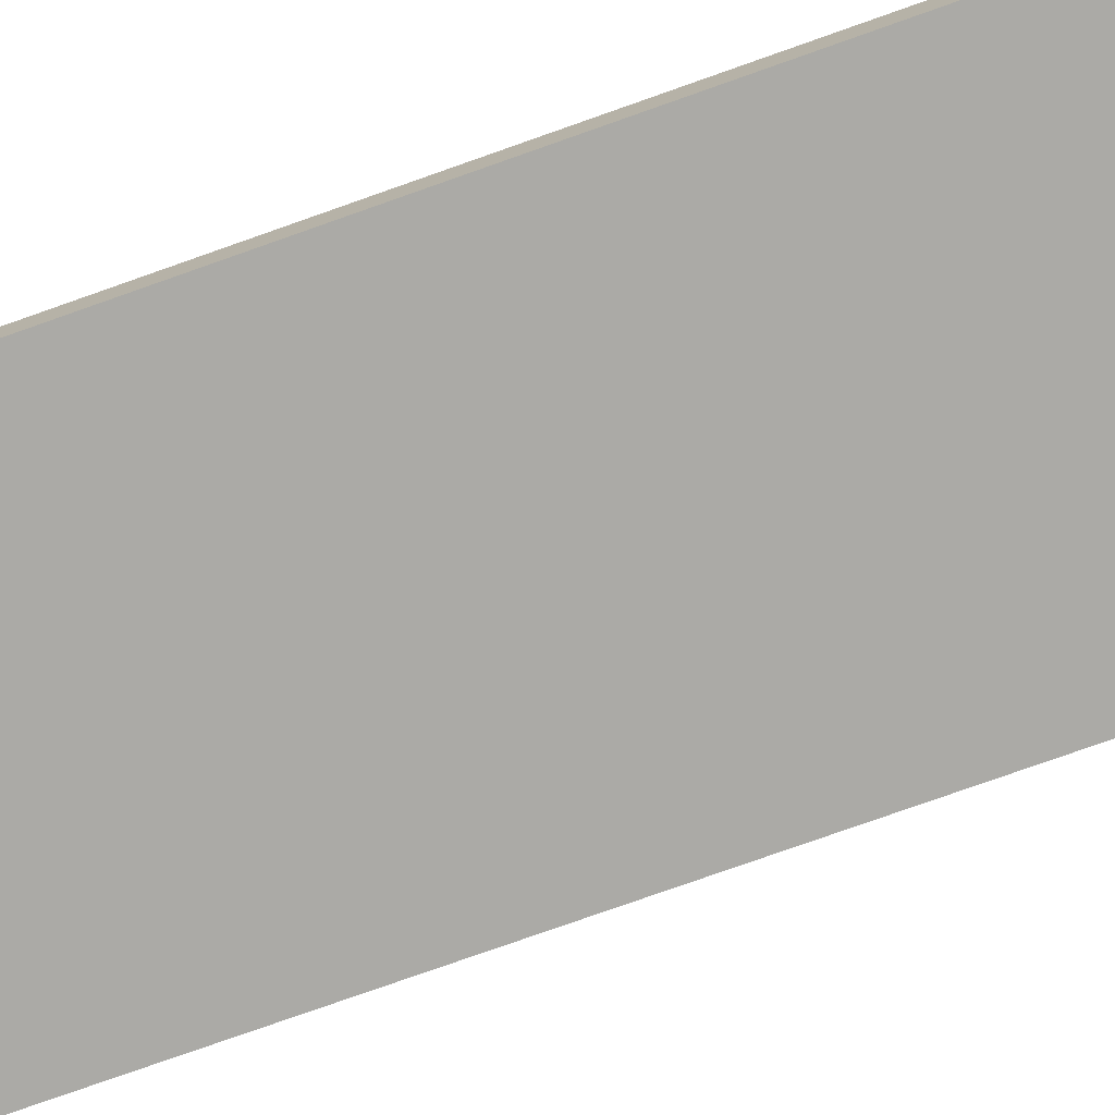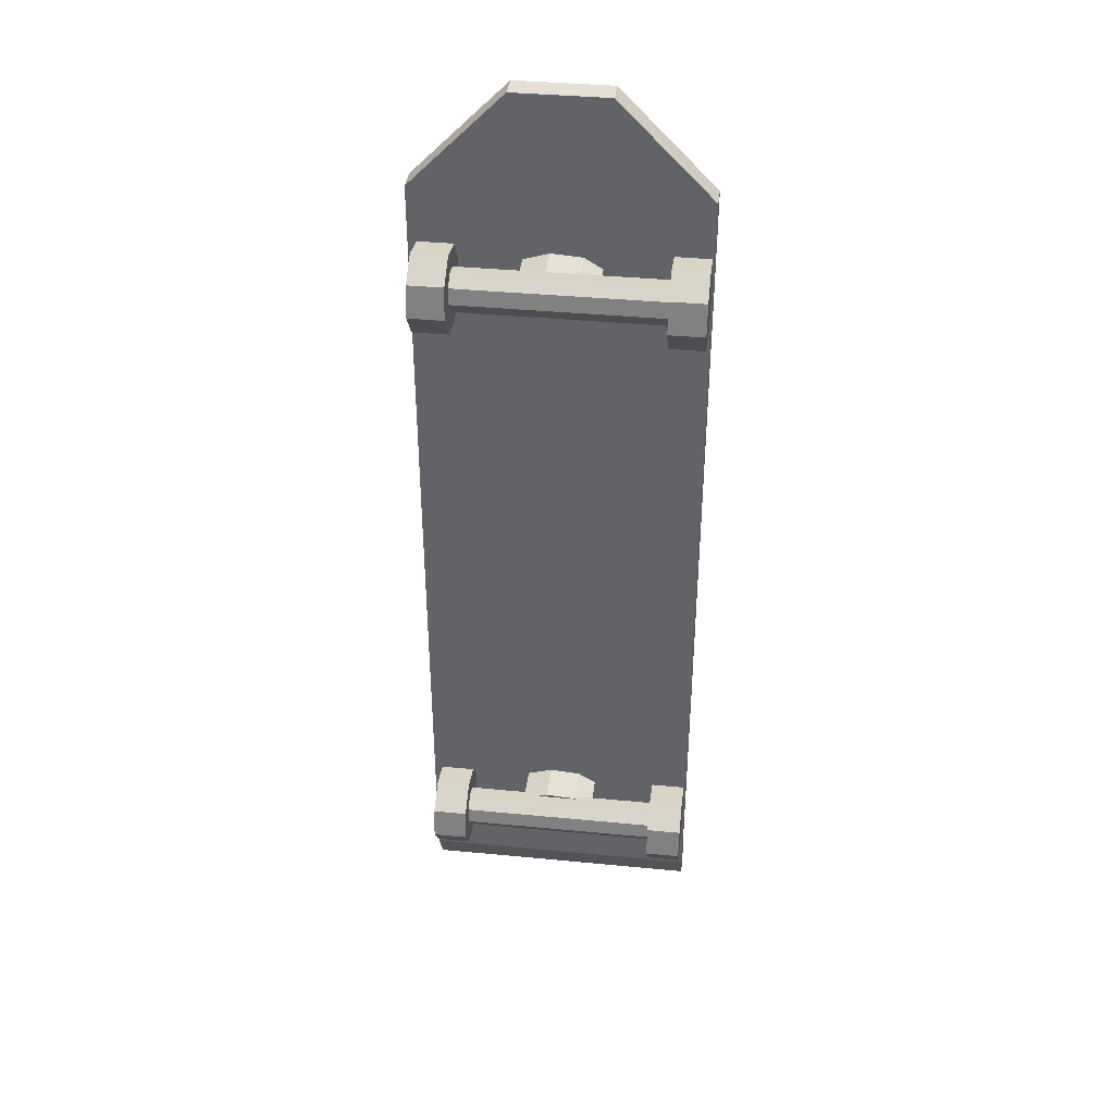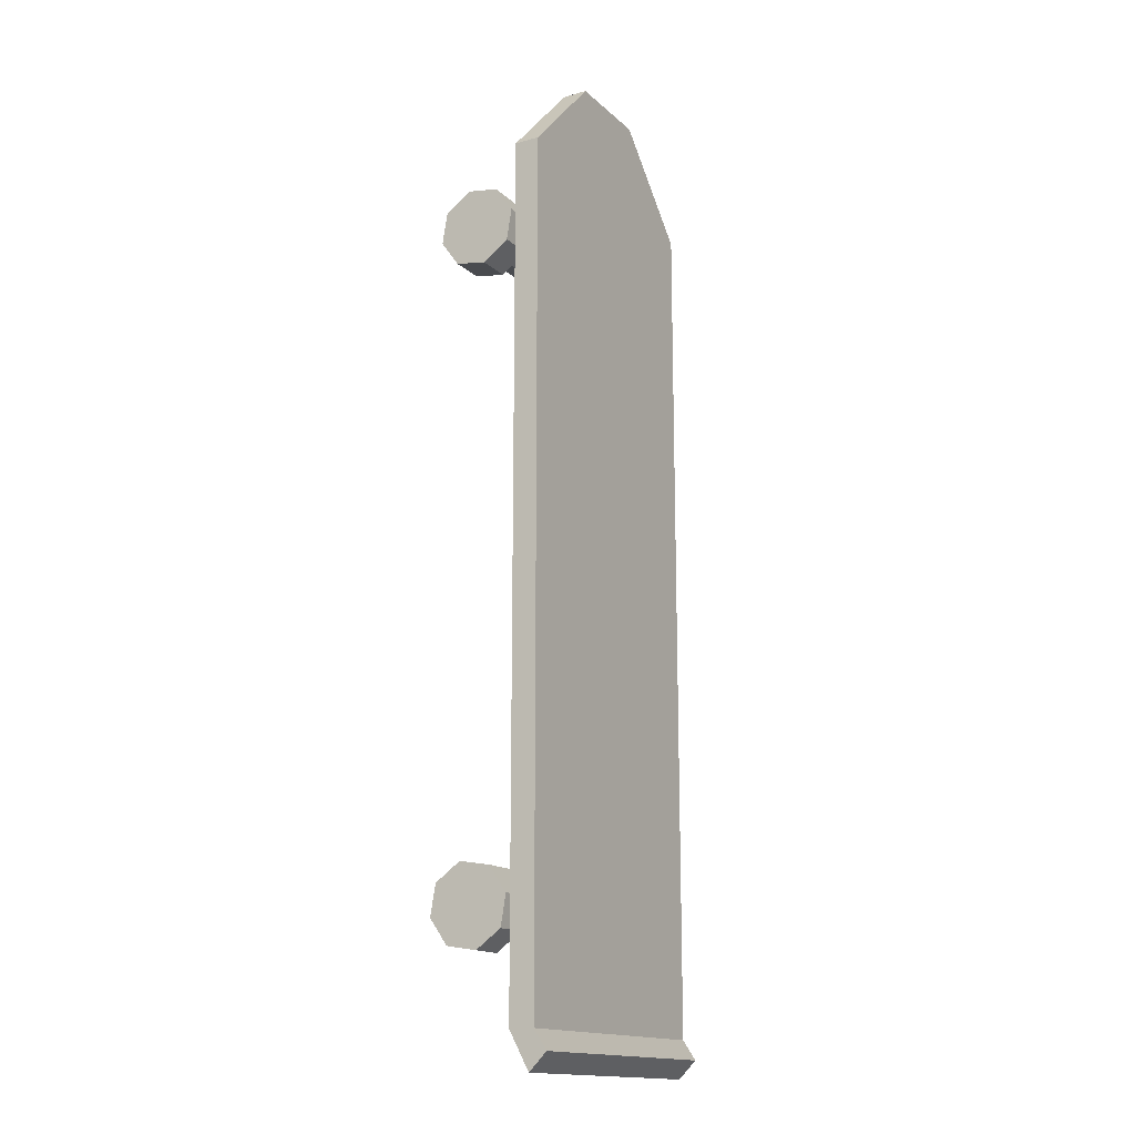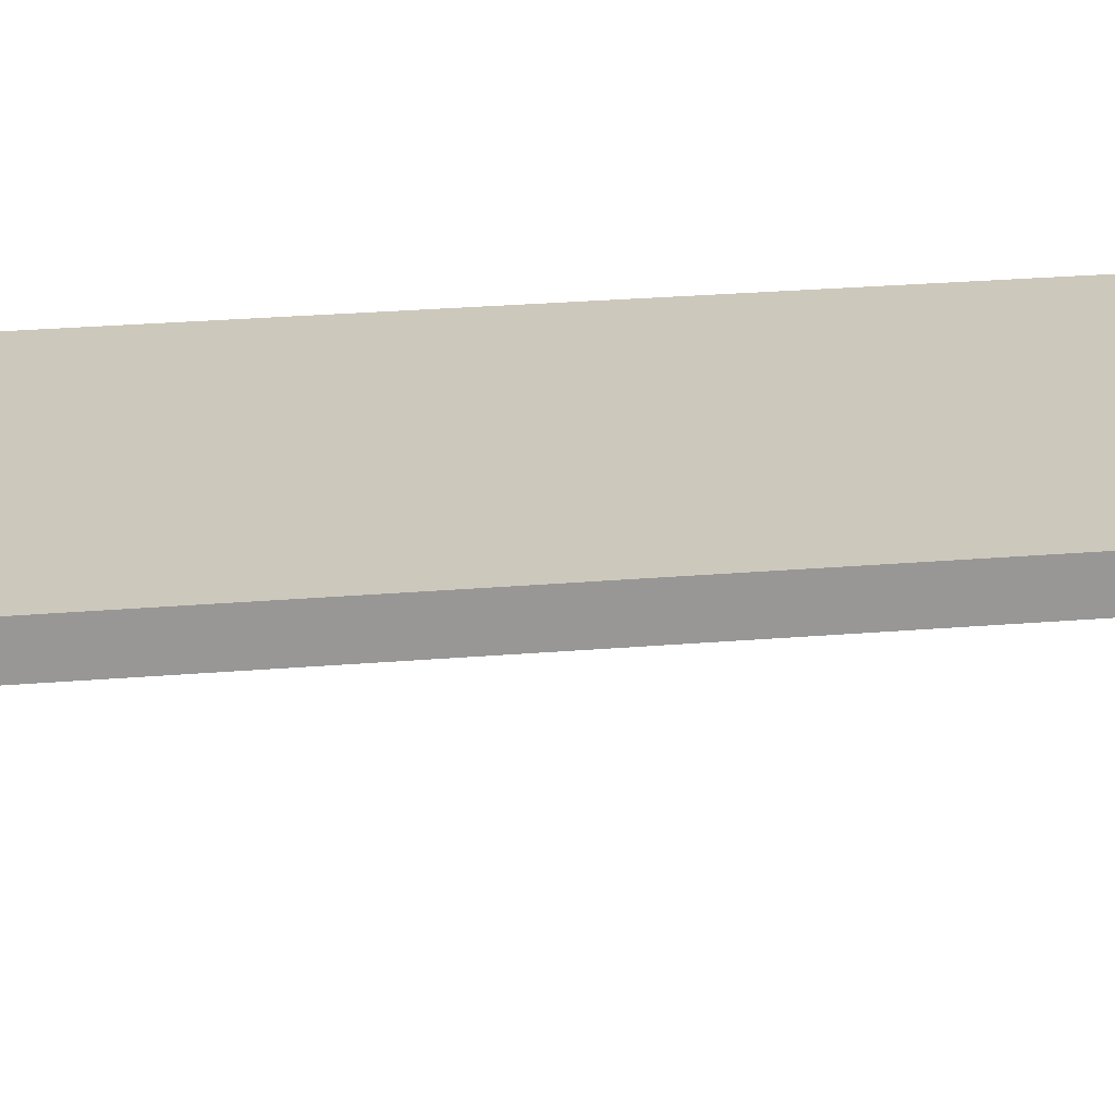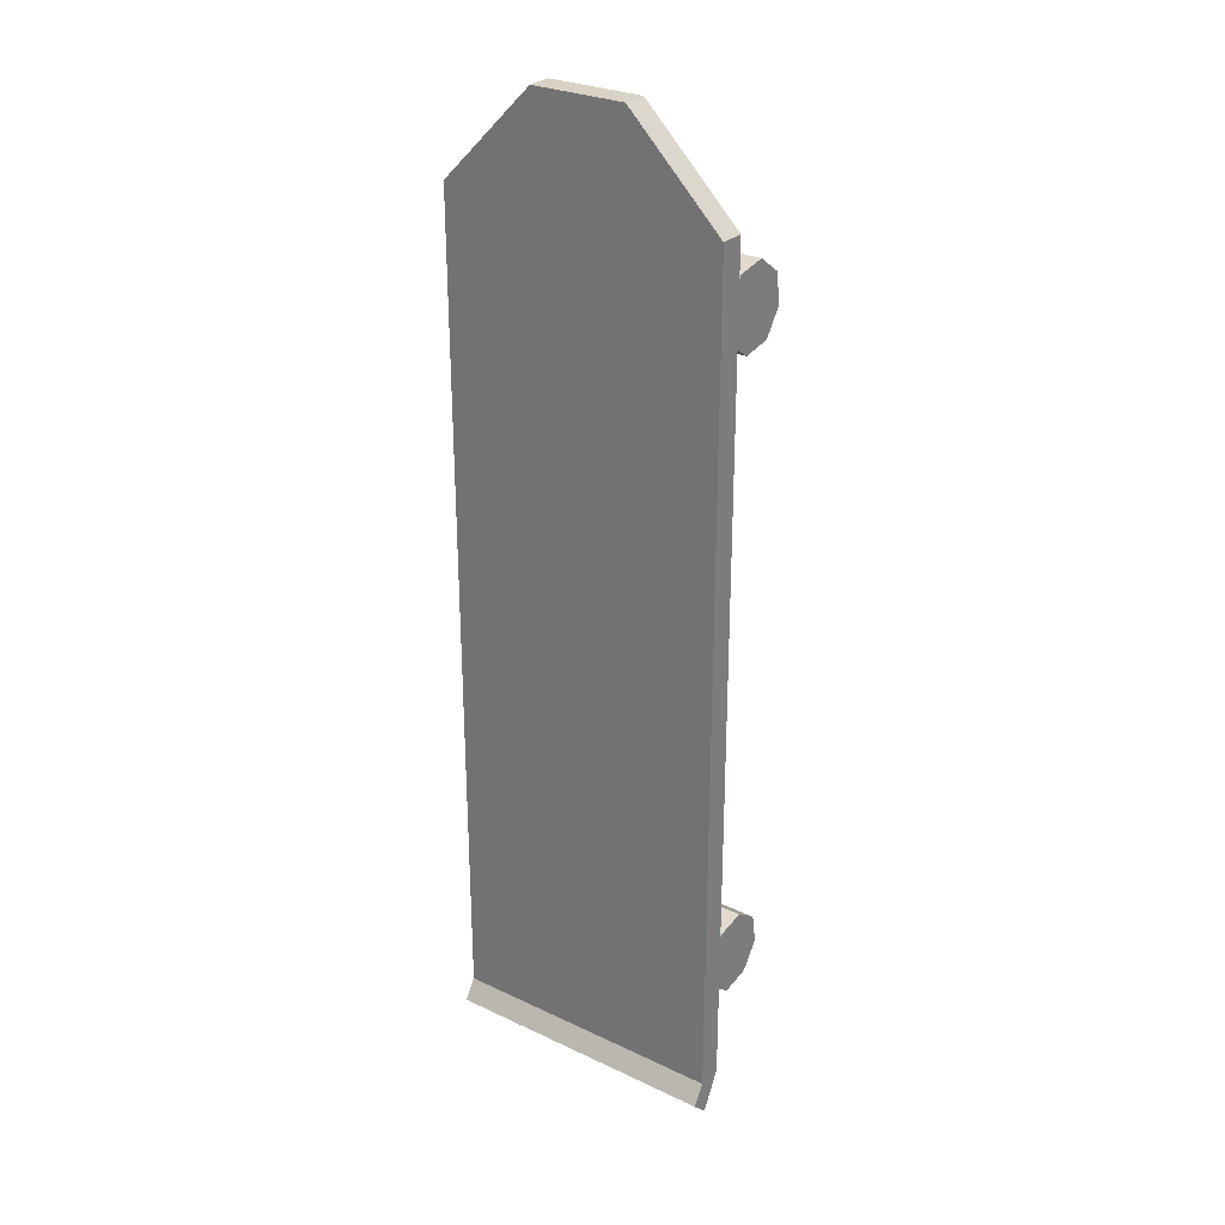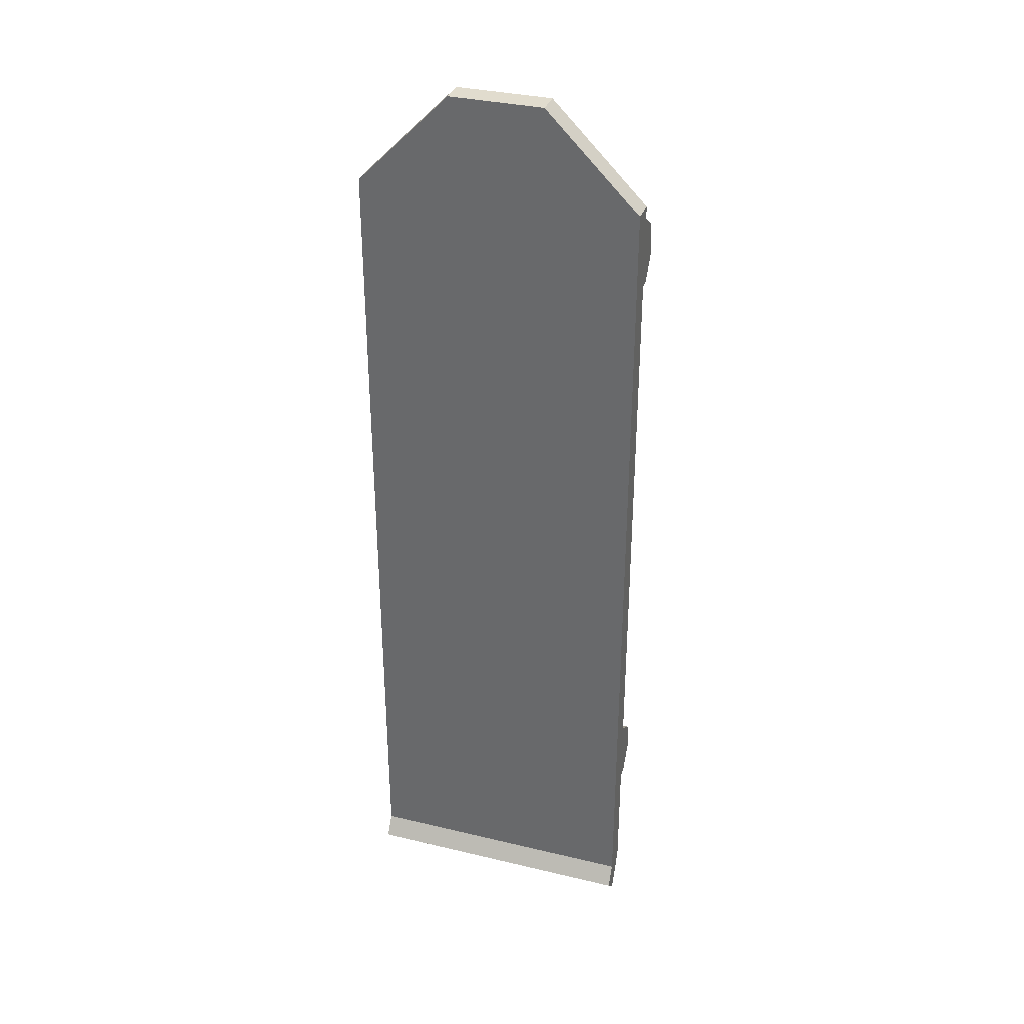
<metadata>
{"format":"obj","ext":"obj","renderer":"f3d","projection":"perspective","resolution":1024,"background":"white","views":[{"elev":-75.8,"azim":109.6,"up":"+Y"},{"elev":38.1,"azim":7.0,"up":"+Z"},{"elev":-15.7,"azim":120.1,"up":"+Z"},{"elev":22.1,"azim":81.2,"up":"+Y"},{"elev":28.2,"azim":-144.5,"up":"+Z"},{"elev":34.1,"azim":-162.1,"up":"+Z"}]}
</metadata>
<code>
o Cube.002_Cube.003
v -1 -0.08866 3.338
v -1 0.08866 3.338
v -1 -0.08866 -2.639
v -1 0.08866 -2.639
v 1 -0.08866 3.338
v 1 0.08866 3.338
v 1 -0.08866 -2.639
v 1 0.08866 -2.639
v 0.3333 -0.08866 -2.639
v -0.3333 -0.08866 -2.639
v -0.3333 0.08866 -2.639
v 0.3333 0.08866 -2.639
v -0.3333 -0.08866 4.014
v 0.3333 -0.08866 4.014
v 0.3333 0.08866 4.014
v -0.3333 0.08866 4.014
v -1 0.1799 -2.777
v -1 0.05454 -2.902
v -0.3333 0.05454 -2.902
v 0.3333 0.1799 -2.777
v 1 0.1799 -2.777
v 1 0.05454 -2.902
v 0.3333 0.05454 -2.902
v -0.3333 0.1799 -2.777
v 0.7467 -0.3417 -2.156
v 0.9912 -0.3417 -2.156
v 0.7467 -0.5606 -2.119
v 0.9912 -0.5606 -2.119
v 0.7467 -0.6896 -1.938
v 0.9912 -0.6896 -1.938
v 0.7467 -0.653 -1.72
v 0.9912 -0.653 -1.72
v 0.7467 -0.4724 -1.591
v 0.9912 -0.4724 -1.591
v 0.7467 -0.2535 -1.627
v 0.9912 -0.2535 -1.627
v 0.7467 -0.1246 -1.808
v 0.9912 -0.1246 -1.808
v 0.7467 -0.1611 -2.027
v 0.9912 -0.1611 -2.027
v 0.7467 -0.3744 -2.014
v 0.7467 -0.4838 -1.996
v 0.7467 -0.5483 -1.906
v 0.7467 -0.53 -1.796
v 0.7467 -0.4397 -1.732
v 0.7467 -0.3303 -1.75
v 0.7467 -0.2658 -1.84
v 0.7467 -0.2841 -1.95
v -0.6622 -0.3417 -2.156
v -0.9068 -0.3417 -2.156
v -0.6622 -0.5606 -2.119
v -0.9068 -0.5606 -2.119
v -0.6622 -0.6896 -1.938
v -0.9068 -0.6896 -1.938
v -0.6622 -0.653 -1.72
v -0.9068 -0.653 -1.72
v -0.6622 -0.4724 -1.591
v -0.9068 -0.4724 -1.591
v -0.6622 -0.2535 -1.627
v -0.9068 -0.2535 -1.627
v -0.6622 -0.1246 -1.808
v -0.9068 -0.1246 -1.808
v -0.6622 -0.1611 -2.027
v -0.9068 -0.1611 -2.027
v -0.6622 -0.3744 -2.014
v -0.6622 -0.4838 -1.996
v -0.6622 -0.5483 -1.906
v -0.6622 -0.53 -1.796
v -0.6622 -0.4397 -1.732
v -0.6622 -0.3303 -1.75
v -0.6622 -0.2658 -1.84
v -0.6622 -0.2841 -1.95
v -0.2533 -0.3744 -2.014
v -0.2533 -0.4838 -1.996
v -0.2533 -0.5483 -1.906
v -0.2533 -0.53 -1.796
v -0.2533 -0.4397 -1.732
v -0.2533 -0.3303 -1.75
v -0.2533 -0.2658 -1.84
v -0.2533 -0.2841 -1.95
v 0.7467 -0.3417 2.507
v 0.9912 -0.3417 2.507
v 0.7467 -0.5606 2.544
v 0.9912 -0.5606 2.544
v 0.7467 -0.6896 2.725
v 0.9912 -0.6896 2.725
v 0.7467 -0.653 2.943
v 0.9912 -0.653 2.943
v 0.7467 -0.4724 3.072
v 0.9912 -0.4724 3.072
v 0.7467 -0.2535 3.036
v 0.9912 -0.2535 3.036
v 0.7467 -0.1246 2.855
v 0.9912 -0.1246 2.855
v 0.7467 -0.1611 2.636
v 0.9912 -0.1611 2.636
v 0.7467 -0.3744 2.649
v 0.7467 -0.4838 2.667
v 0.7467 -0.5483 2.757
v 0.7467 -0.53 2.867
v 0.7467 -0.4397 2.931
v 0.7467 -0.3303 2.913
v 0.7467 -0.2658 2.823
v 0.7467 -0.2841 2.713
v -0.6622 -0.3417 2.507
v -0.9068 -0.3417 2.507
v -0.6622 -0.5606 2.544
v -0.9068 -0.5606 2.544
v -0.6622 -0.6896 2.725
v -0.9068 -0.6896 2.725
v -0.6622 -0.653 2.943
v -0.9068 -0.653 2.943
v -0.6622 -0.4724 3.072
v -0.9068 -0.4724 3.072
v -0.6622 -0.2535 3.036
v -0.9068 -0.2535 3.036
v -0.6622 -0.1246 2.855
v -0.9068 -0.1246 2.855
v -0.6622 -0.1611 2.636
v -0.9068 -0.1611 2.636
v -0.6622 -0.3744 2.649
v -0.6622 -0.4838 2.667
v -0.6622 -0.5483 2.757
v -0.6622 -0.53 2.867
v -0.6622 -0.4397 2.931
v -0.6622 -0.3303 2.913
v -0.6622 -0.2658 2.823
v -0.6622 -0.2841 2.713
v -0.2533 -0.3744 2.649
v -0.2533 -0.4838 2.667
v -0.2533 -0.5483 2.757
v -0.2533 -0.53 2.867
v -0.2533 -0.4397 2.931
v -0.2533 -0.3303 2.913
v -0.2533 -0.2658 2.823
v -0.2533 -0.2841 2.713
v 0.246 -0.3675 2.723
v 0.2825 -0.3675 2.819
v 0.1536 -0.3675 2.898
v -0.06535 -0.3675 2.914
v -0.246 -0.3675 2.857
v -0.2825 -0.3675 2.761
v 0.06535 -0.3675 2.666
v -0.1536 -0.3675 2.682
v 0.06535 -0.006963 2.666
v -0.1536 -0.006963 2.682
v -0.2825 -0.006963 2.761
v -0.246 -0.006963 2.857
v -0.06535 -0.006963 2.914
v 0.1536 -0.006963 2.898
v 0.2825 -0.006963 2.819
v 0.246 -0.006963 2.723
v 0.246 -0.3675 -1.914
v 0.2825 -0.3675 -1.818
v 0.1536 -0.3675 -1.738
v -0.06535 -0.3675 -1.722
v -0.246 -0.3675 -1.779
v -0.2825 -0.3675 -1.875
v 0.06535 -0.3675 -1.97
v -0.1536 -0.3675 -1.954
v 0.06535 -0.006963 -1.97
v -0.1536 -0.006963 -1.954
v -0.2825 -0.006963 -1.875
v -0.246 -0.006963 -1.779
v -0.06535 -0.006963 -1.722
v 0.1536 -0.006963 -1.738
v 0.2825 -0.006963 -1.818
v 0.246 -0.006963 -1.914
f 25 26 28 27
f 27 28 30 29
f 29 30 32 31
f 31 32 34 33
f 33 34 36 35
f 35 36 38 37
f 28 26 40 38 36 34 32 30
f 37 38 40 39
f 39 40 26 25
f 31 33 45 44
f 42 43 75 74
f 37 39 48 47
f 27 29 43 42
f 33 35 46 45
f 39 25 41 48
f 25 27 42 41
f 29 31 44 43
f 35 37 47 46
f 47 48 80 79
f 45 46 78 77
f 43 44 76 75
f 41 42 74 73
f 48 41 73 80
f 46 47 79 78
f 44 45 77 76
f 49 51 52 50
f 51 53 54 52
f 53 55 56 54
f 55 57 58 56
f 57 59 60 58
f 59 61 62 60
f 52 54 56 58 60 62 64 50
f 61 63 64 62
f 63 49 50 64
f 55 68 69 57
f 66 74 75 67
f 61 71 72 63
f 51 66 67 53
f 57 69 70 59
f 63 72 65 49
f 49 65 66 51
f 53 67 68 55
f 59 70 71 61
f 73 74 75 76 77 78 79 80
f 71 79 80 72
f 69 77 78 70
f 67 75 76 68
f 65 73 74 66
f 72 80 73 65
f 70 78 79 71
f 68 76 77 69
f 81 82 84 83
f 83 84 86 85
f 85 86 88 87
f 87 88 90 89
f 89 90 92 91
f 91 92 94 93
f 84 82 96 94 92 90 88 86
f 93 94 96 95
f 95 96 82 81
f 87 89 101 100
f 98 99 131 130
f 93 95 104 103
f 83 85 99 98
f 89 91 102 101
f 95 81 97 104
f 81 83 98 97
f 85 87 100 99
f 91 93 103 102
f 103 104 136 135
f 101 102 134 133
f 99 100 132 131
f 97 98 130 129
f 104 97 129 136
f 102 103 135 134
f 100 101 133 132
f 105 107 108 106
f 107 109 110 108
f 109 111 112 110
f 111 113 114 112
f 113 115 116 114
f 115 117 118 116
f 108 110 112 114 116 118 120 106
f 117 119 120 118
f 119 105 106 120
f 111 124 125 113
f 122 130 131 123
f 117 127 128 119
f 107 122 123 109
f 113 125 126 115
f 119 128 121 105
f 105 121 122 107
f 109 123 124 111
f 115 126 127 117
f 129 130 131 132 133 134 135 136
f 127 135 136 128
f 125 133 134 126
f 123 131 132 124
f 121 129 130 122
f 128 136 129 121
f 126 134 135 127
f 124 132 133 125
f 144 143 137 138 139 140 141 142
f 146 147 148 149 150 151 152 145
f 147 146 144 142
f 152 151 138 137
f 150 149 140 139
f 148 147 142 141
f 146 145 143 144
f 145 152 137 143
f 151 150 139 138
f 149 148 141 140
f 160 159 153 154 155 156 157 158
f 162 163 164 165 166 167 168 161
f 163 162 160 158
f 168 167 154 153
f 166 165 156 155
f 164 163 158 157
f 162 161 159 160
f 161 168 153 159
f 167 166 155 154
f 165 164 157 156
f 1 2 4 3
f 4 11 24 17
f 7 8 6 5
f 13 16 2 1
f 9 7 5 14
f 11 4 2 16
f 8 12 15 6
f 12 11 16 15
f 3 10 13 1
f 10 9 14 13
f 5 6 15 14
f 14 15 16 13
f 12 8 21 20
f 9 10 19 23
f 23 20 21 22
f 18 17 24 19
f 19 24 20 23
f 3 4 17 18
f 7 9 23 22
f 8 7 22 21
f 11 12 20 24
f 10 3 18 19

</code>
